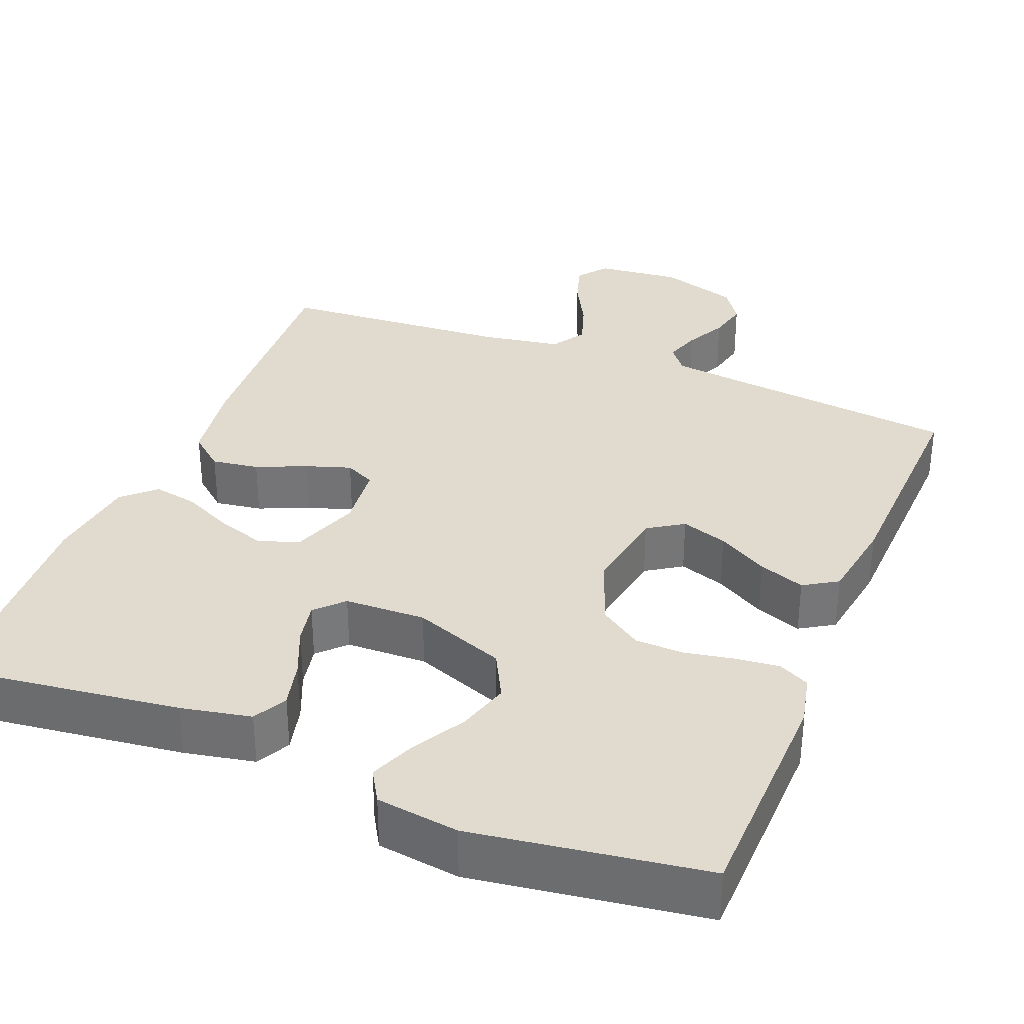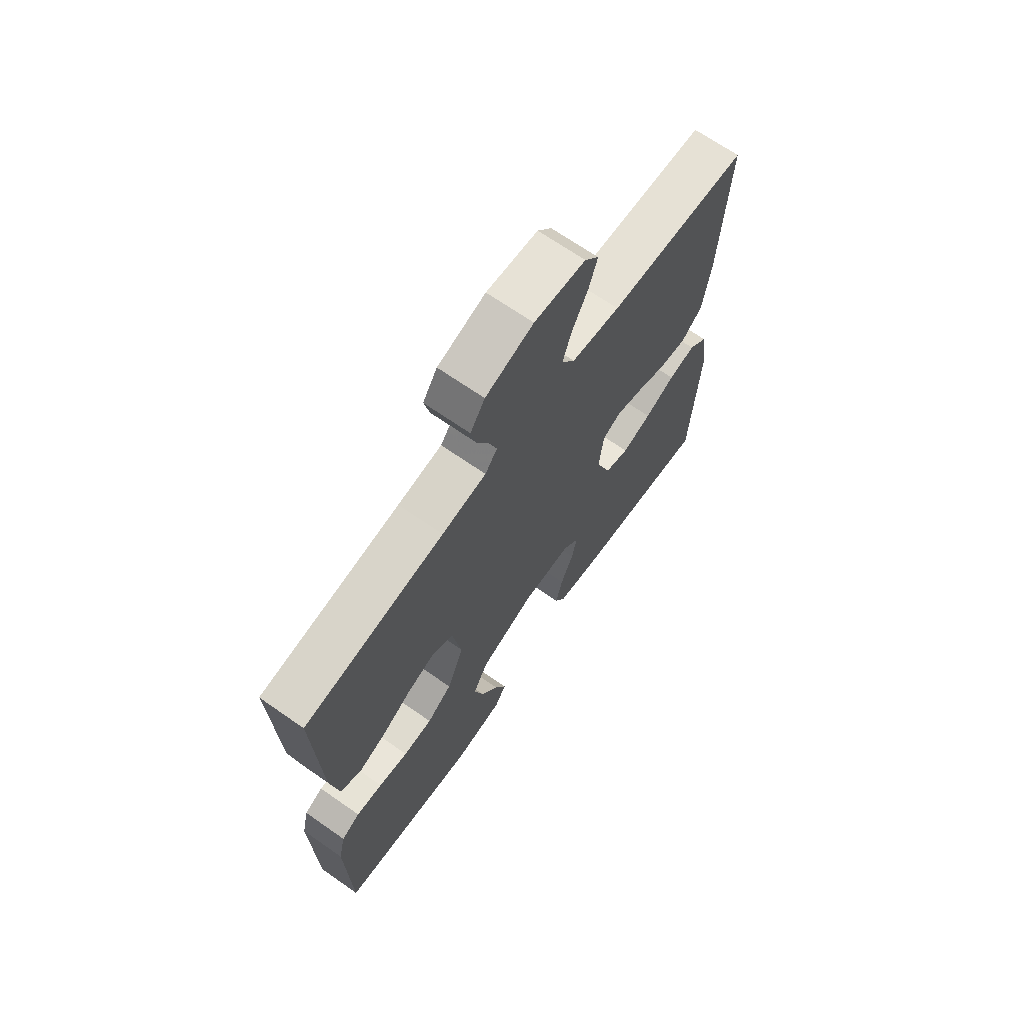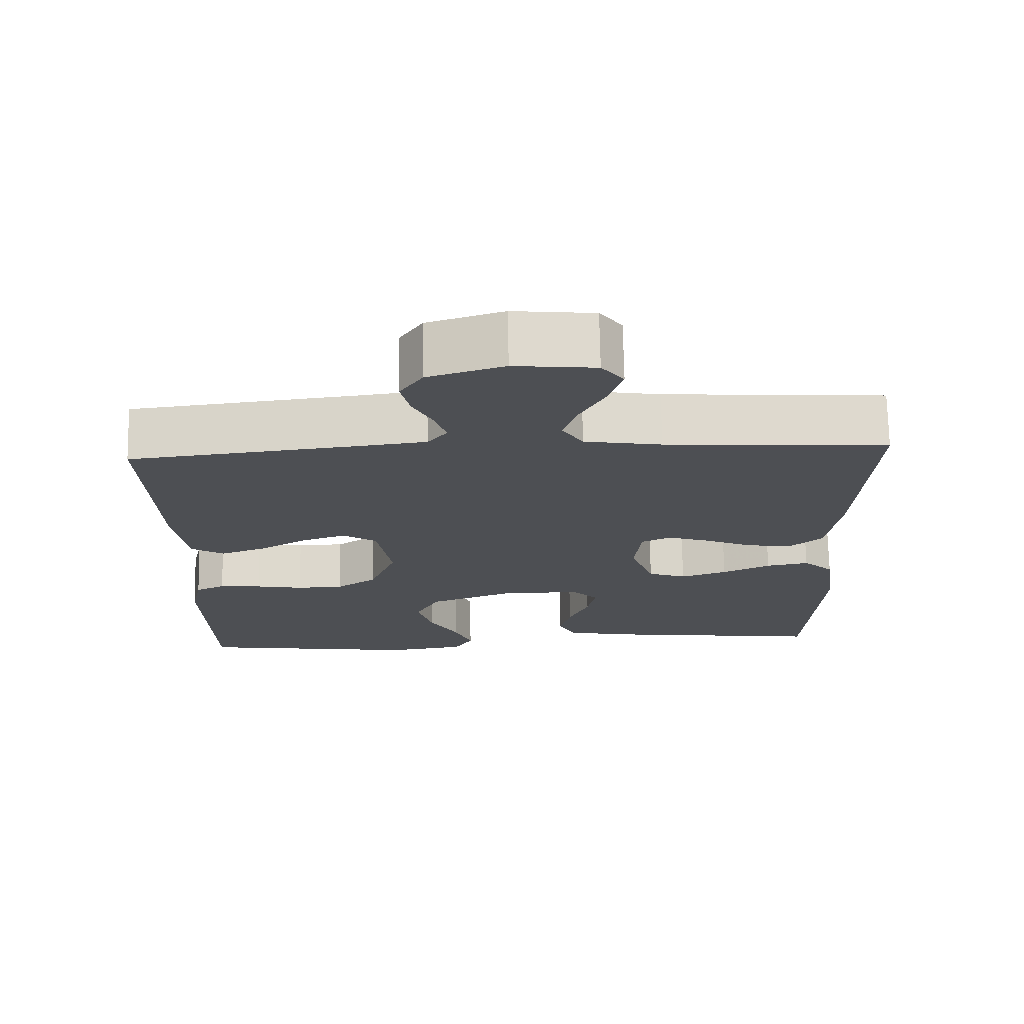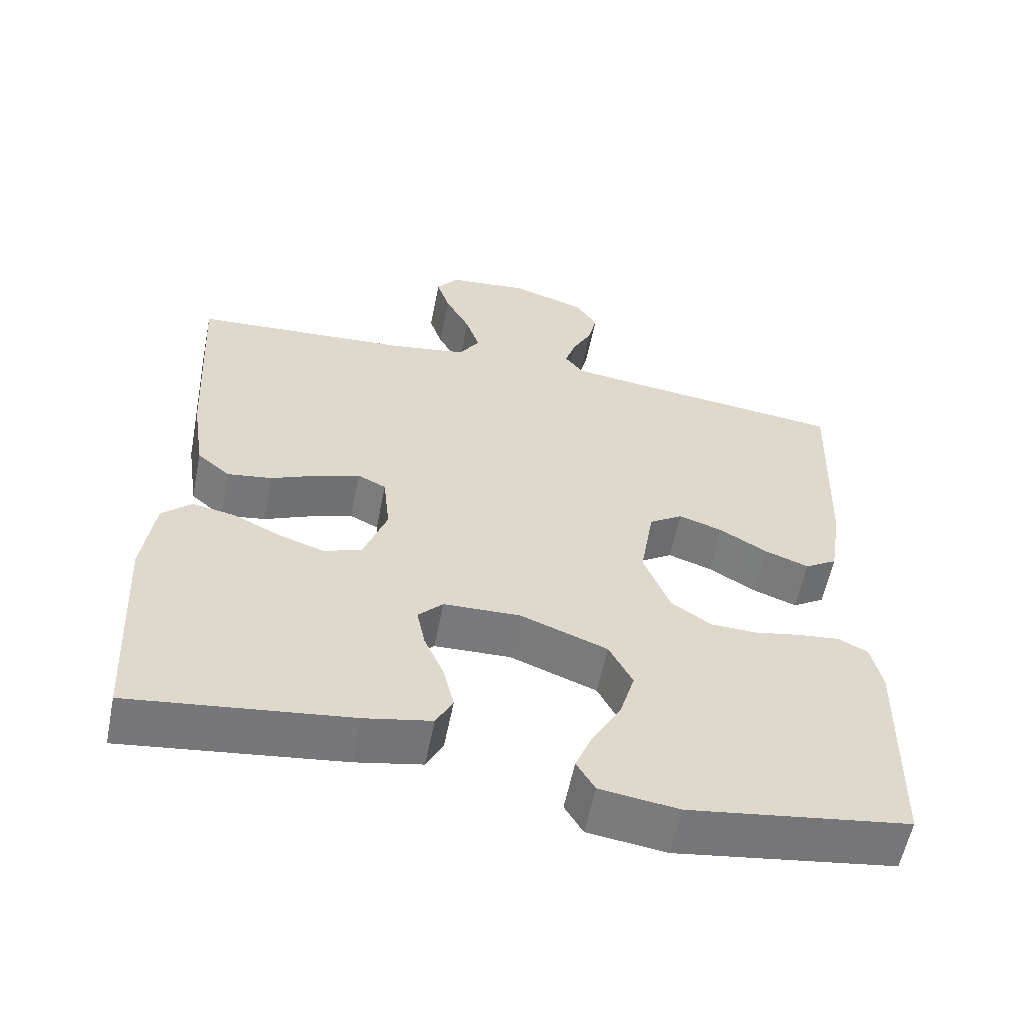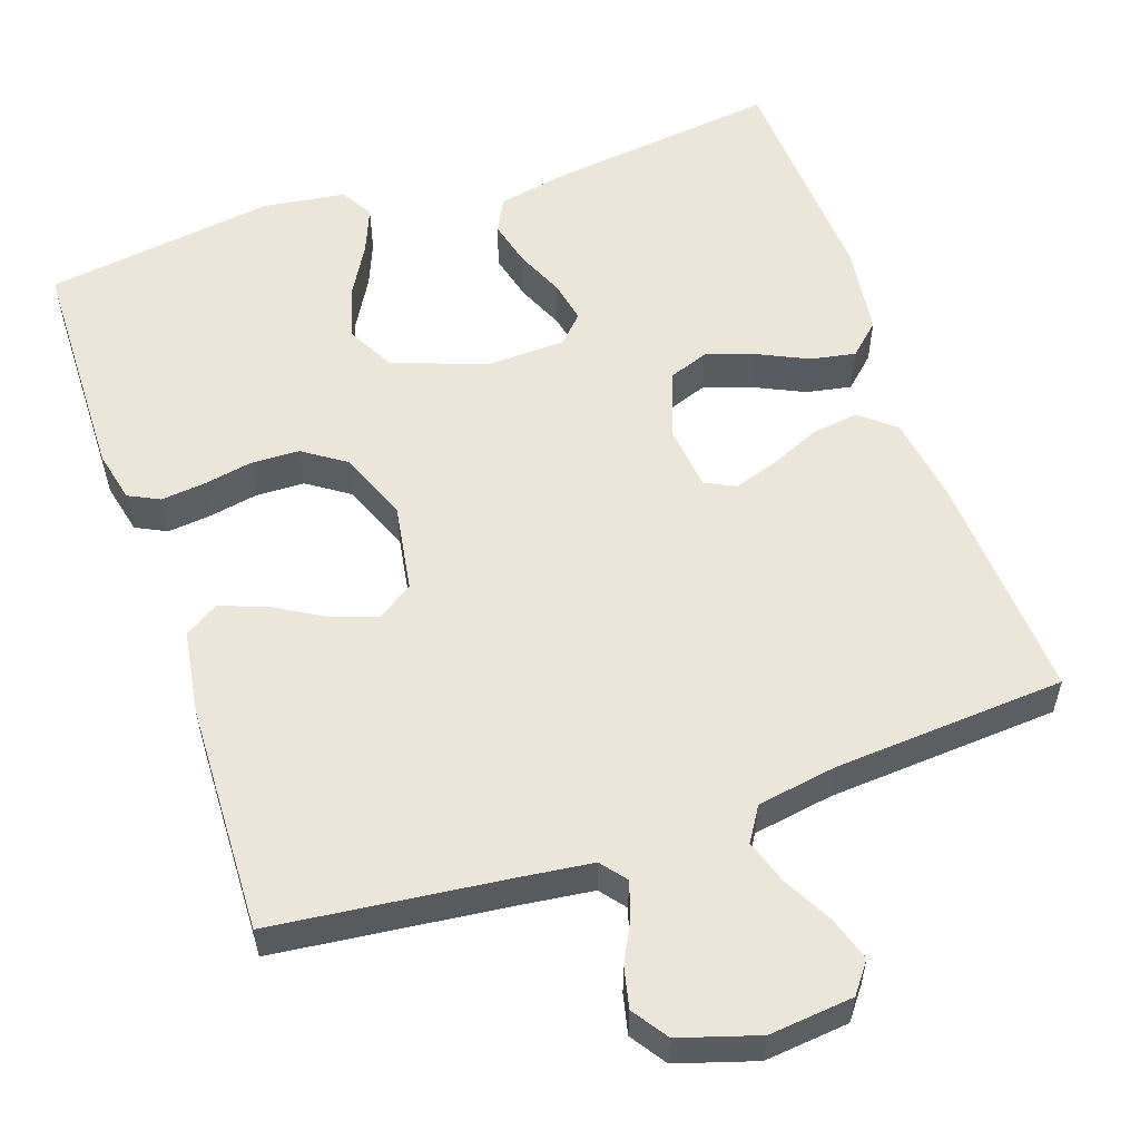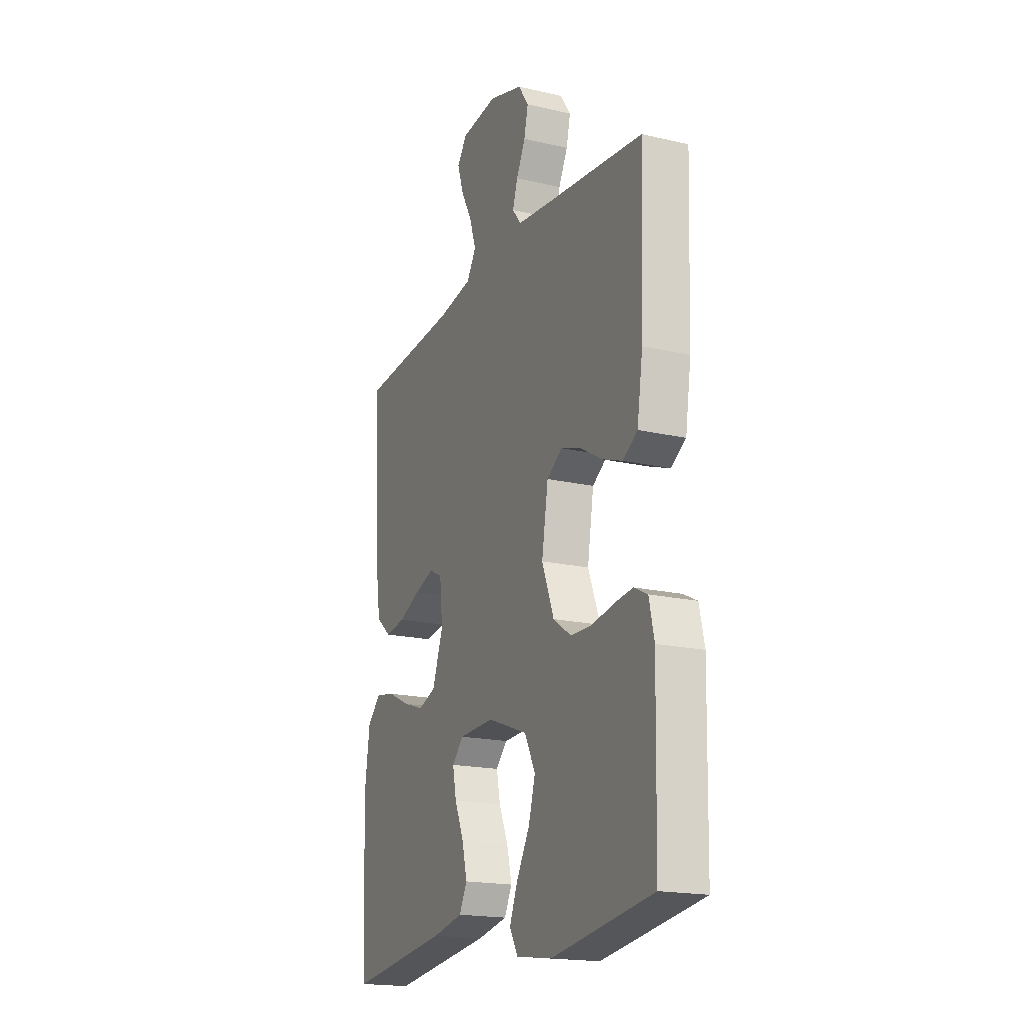
<metadata>
{"format":"obj","ext":"obj","renderer":"f3d","projection":"perspective","resolution":1024,"background":"white","views":[{"elev":33.6,"azim":-158.2,"up":"+Y"},{"elev":68.6,"azim":-55.1,"up":"+Z"},{"elev":72.3,"azim":-1.1,"up":"+Z"},{"elev":-58.1,"azim":168.7,"up":"+Z"},{"elev":56.0,"azim":-19.1,"up":"+Y"},{"elev":-18.7,"azim":-113.8,"up":"+Z"}]}
</metadata>
<code>
v -0.5 0.07 -0.5
v -0.507 0.07 -0.2
v -0.492 0.07 -0.133
v -0.452 0.07 -0.113
v -0.395 0.07 -0.119
v -0.331 0.07 -0.131
v -0.268 0.07 -0.129
v -0.214 0.07 -0.092
v -0.178 0.07 0
v -0.197 0.07 0.114
v -0.243 0.07 0.144
v -0.303 0.07 0.124
v -0.368 0.07 0.086
v -0.428 0.07 0.064
v -0.472 0.07 0.091
v -0.489 0.07 0.2
v -0.5 0.07 0.5
v -0.2 0.07 0.535
v -0.105 0.07 0.547
v -0.079 0.07 0.58
v -0.094 0.07 0.626
v -0.121 0.07 0.679
v -0.133 0.07 0.731
v -0.102 0.07 0.777
v 0 0.07 0.809
v 0.109 0.07 0.798
v 0.139 0.07 0.759
v 0.121 0.07 0.703
v 0.087 0.07 0.639
v 0.068 0.07 0.581
v 0.096 0.07 0.537
v 0.2 0.07 0.52
v 0.5 0.07 0.5
v 0.483 0.07 0.2
v 0.466 0.07 0.086
v 0.421 0.07 0.048
v 0.36 0.07 0.057
v 0.295 0.07 0.085
v 0.237 0.07 0.104
v 0.198 0.07 0.085
v 0.189 0.07 0
v 0.221 0.07 -0.088
v 0.273 0.07 -0.107
v 0.336 0.07 -0.086
v 0.401 0.07 -0.055
v 0.459 0.07 -0.044
v 0.5 0.07 -0.082
v 0.516 0.07 -0.2
v 0.5 0.07 -0.5
v 0.2 0.07 -0.463
v 0.109 0.07 -0.445
v 0.086 0.07 -0.401
v 0.101 0.07 -0.34
v 0.128 0.07 -0.277
v 0.139 0.07 -0.222
v 0.105 0.07 -0.187
v 0 0.07 -0.184
v -0.119 0.07 -0.229
v -0.151 0.07 -0.291
v -0.131 0.07 -0.359
v -0.092 0.07 -0.427
v -0.068 0.07 -0.486
v -0.093 0.07 -0.528
v -0.2 0.07 -0.543
v -0.5 0 -0.5
v -0.507 0 -0.2
v -0.492 0 -0.133
v -0.452 0 -0.113
v -0.395 0 -0.119
v -0.331 0 -0.131
v -0.268 0 -0.129
v -0.214 0 -0.092
v -0.178 0 0
v -0.197 0 0.114
v -0.243 0 0.144
v -0.303 0 0.124
v -0.368 0 0.086
v -0.428 0 0.064
v -0.472 0 0.091
v -0.489 0 0.2
v -0.5 0 0.5
v -0.2 0 0.535
v -0.105 0 0.547
v -0.079 0 0.58
v -0.094 0 0.626
v -0.121 0 0.679
v -0.133 0 0.731
v -0.102 0 0.777
v 0 0 0.809
v 0.109 0 0.798
v 0.139 0 0.759
v 0.121 0 0.703
v 0.087 0 0.639
v 0.068 0 0.581
v 0.096 0 0.537
v 0.2 0 0.52
v 0.5 0 0.5
v 0.483 0 0.2
v 0.466 0 0.086
v 0.421 0 0.048
v 0.36 0 0.057
v 0.295 0 0.085
v 0.237 0 0.104
v 0.198 0 0.085
v 0.189 0 0
v 0.221 0 -0.088
v 0.273 0 -0.107
v 0.336 0 -0.086
v 0.401 0 -0.055
v 0.459 0 -0.044
v 0.5 0 -0.082
v 0.516 0 -0.2
v 0.5 0 -0.5
v 0.2 0 -0.463
v 0.109 0 -0.445
v 0.086 0 -0.401
v 0.101 0 -0.34
v 0.128 0 -0.277
v 0.139 0 -0.222
v 0.105 0 -0.187
v 0 0 -0.184
v -0.119 0 -0.229
v -0.151 0 -0.291
v -0.131 0 -0.359
v -0.092 0 -0.427
v -0.068 0 -0.486
v -0.093 0 -0.528
v -0.2 0 -0.543
f 4 5 6
f 3 4 6
f 2 3 6
f 1 2 6
f 64 1 6
f 63 64 6
f 62 63 6
f 61 62 6
f 60 61 6
f 59 60 6 7
f 58 59 7 8
f 57 58 8 9
f 56 57 9 10
f 52 53 54
f 51 52 54
f 50 51 54
f 49 50 54
f 48 49 54
f 47 48 54
f 46 47 54
f 45 46 54
f 44 45 54
f 43 44 54 55
f 42 43 55 56
f 36 37 38
f 35 36 38
f 34 35 38
f 33 34 38
f 32 33 38
f 31 32 38 39
f 30 31 39 40
f 27 28 29
f 26 27 29
f 25 26 29
f 24 25 29
f 23 24 29
f 22 23 29
f 21 22 29
f 20 21 29 30
f 30 40 41
f 20 30 41
f 19 20 41
f 16 17 18
f 15 16 18
f 14 15 18
f 13 14 18
f 12 13 18
f 11 12 18 19
f 42 56 10
f 41 42 10
f 19 41 10
f 10 11 19
f 70 69 68
f 70 68 67
f 70 67 66
f 70 66 65
f 70 65 128
f 70 128 127
f 70 127 126
f 70 126 125
f 70 125 124
f 71 70 124 123
f 72 71 123 122
f 73 72 122 121
f 74 73 121 120
f 118 117 116
f 118 116 115
f 118 115 114
f 118 114 113
f 118 113 112
f 118 112 111
f 118 111 110
f 118 110 109
f 118 109 108
f 119 118 108 107
f 120 119 107 106
f 102 101 100
f 102 100 99
f 102 99 98
f 102 98 97
f 102 97 96
f 103 102 96 95
f 104 103 95 94
f 93 92 91
f 93 91 90
f 93 90 89
f 93 89 88
f 93 88 87
f 93 87 86
f 93 86 85
f 94 93 85 84
f 105 104 94
f 105 94 84
f 105 84 83
f 82 81 80
f 82 80 79
f 82 79 78
f 82 78 77
f 82 77 76
f 83 82 76 75
f 74 120 106
f 74 106 105
f 74 105 83
f 83 75 74
f 1 65 66 2
f 2 66 67 3
f 3 67 68 4
f 4 68 69 5
f 5 69 70 6
f 6 70 71 7
f 7 71 72 8
f 8 72 73 9
f 9 73 74 10
f 10 74 75 11
f 11 75 76 12
f 12 76 77 13
f 13 77 78 14
f 14 78 79 15
f 15 79 80 16
f 16 80 81 17
f 17 81 82 18
f 18 82 83 19
f 19 83 84 20
f 20 84 85 21
f 21 85 86 22
f 22 86 87 23
f 23 87 88 24
f 24 88 89 25
f 25 89 90 26
f 26 90 91 27
f 27 91 92 28
f 28 92 93 29
f 29 93 94 30
f 30 94 95 31
f 31 95 96 32
f 32 96 97 33
f 33 97 98 34
f 34 98 99 35
f 35 99 100 36
f 36 100 101 37
f 37 101 102 38
f 38 102 103 39
f 39 103 104 40
f 40 104 105 41
f 41 105 106 42
f 42 106 107 43
f 43 107 108 44
f 44 108 109 45
f 45 109 110 46
f 46 110 111 47
f 47 111 112 48
f 48 112 113 49
f 49 113 114 50
f 50 114 115 51
f 51 115 116 52
f 52 116 117 53
f 53 117 118 54
f 54 118 119 55
f 55 119 120 56
f 56 120 121 57
f 57 121 122 58
f 58 122 123 59
f 59 123 124 60
f 60 124 125 61
f 61 125 126 62
f 62 126 127 63
f 63 127 128 64
f 64 128 65 1

</code>
